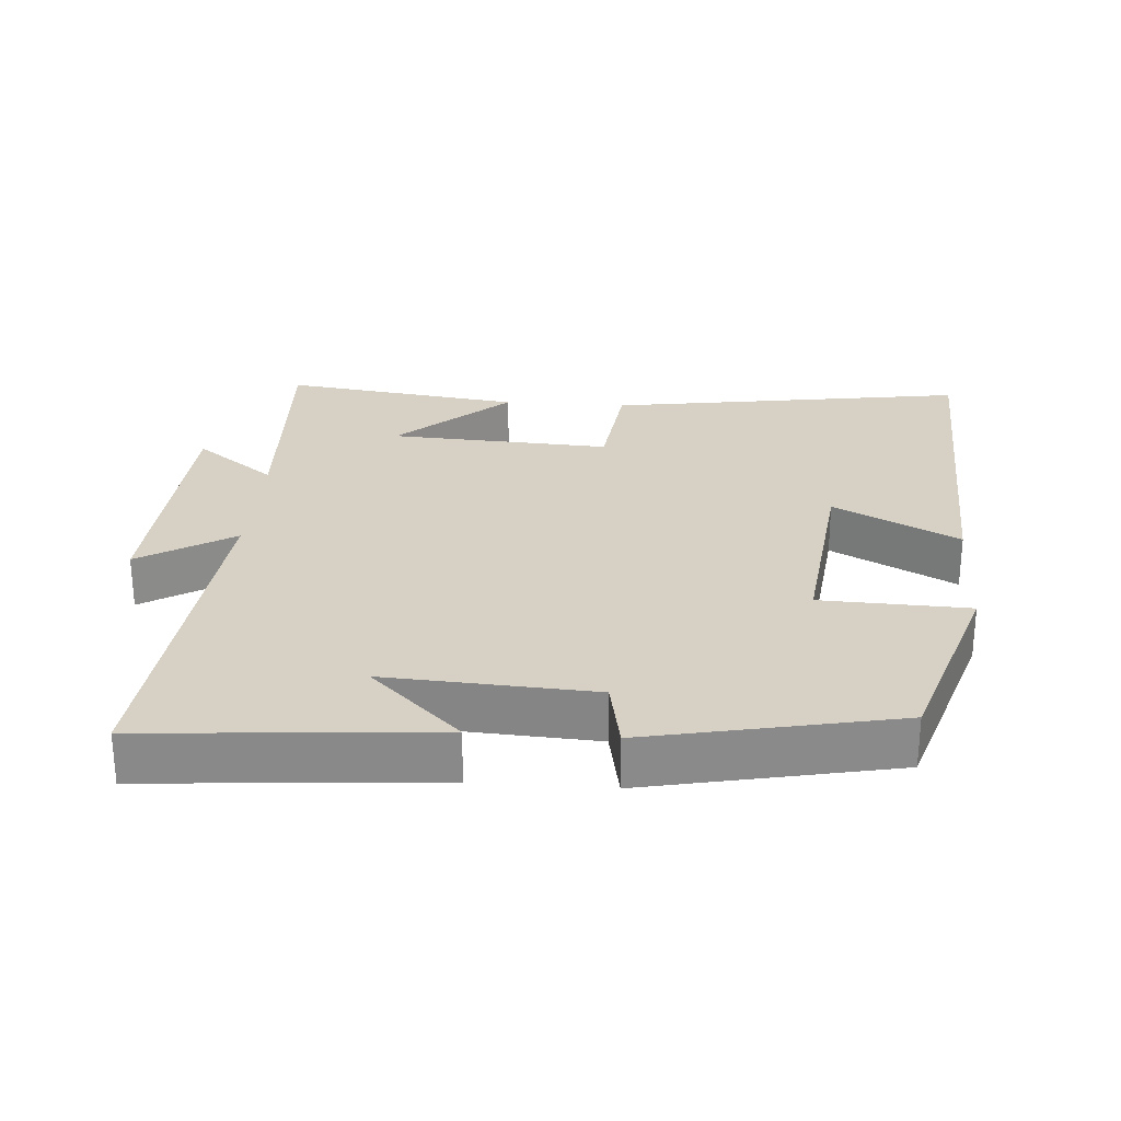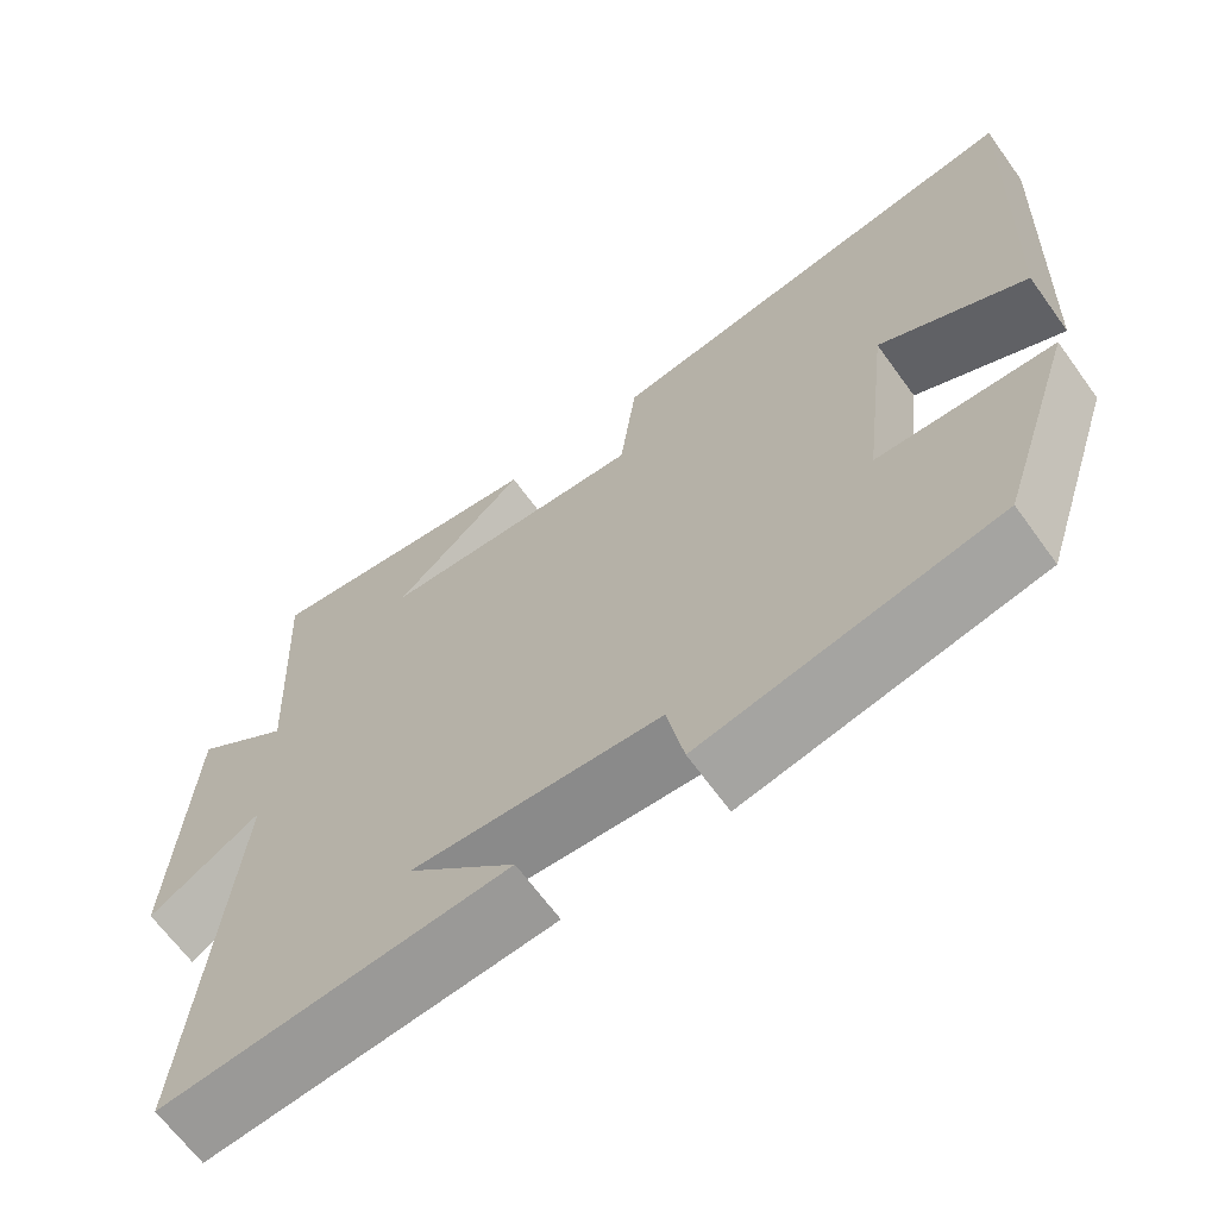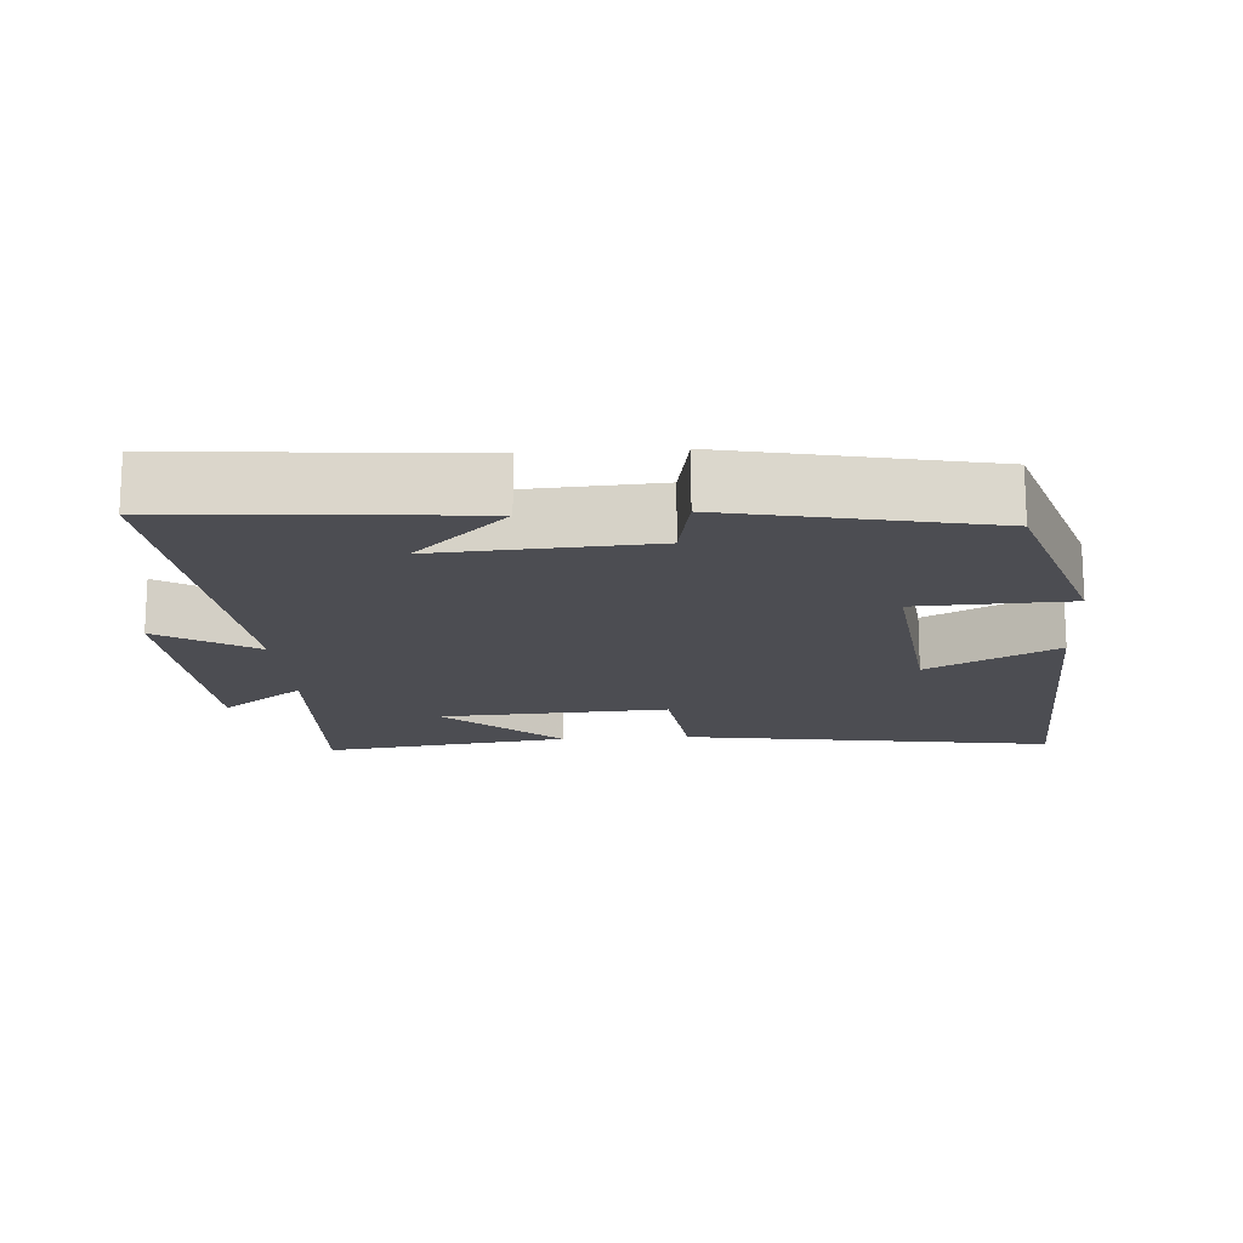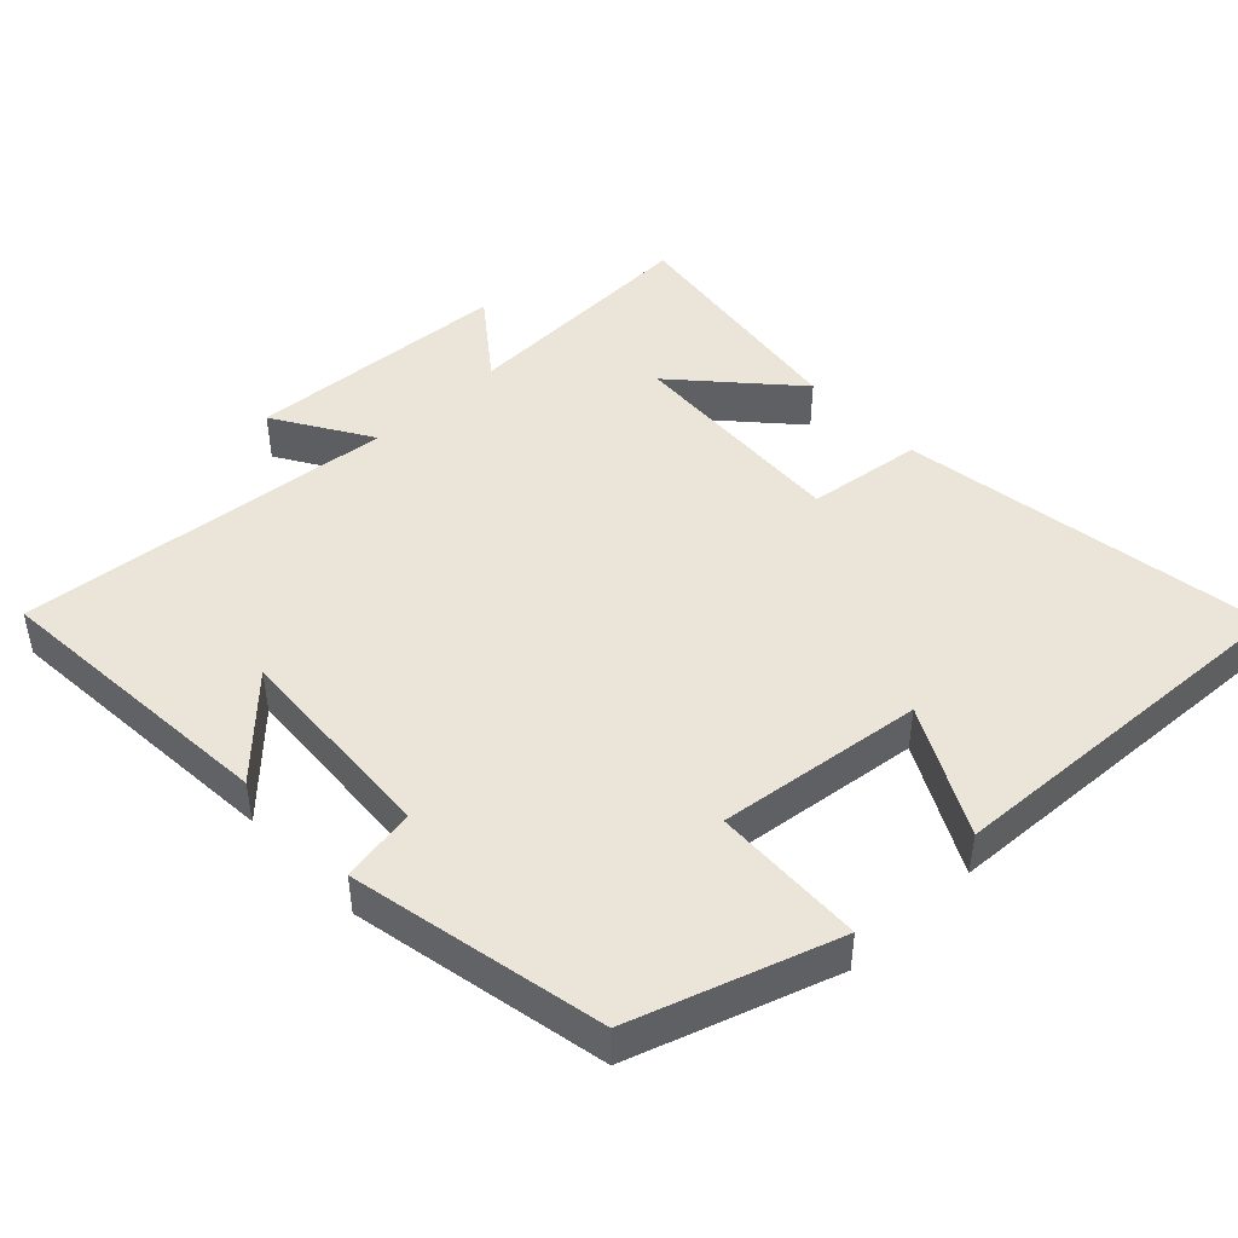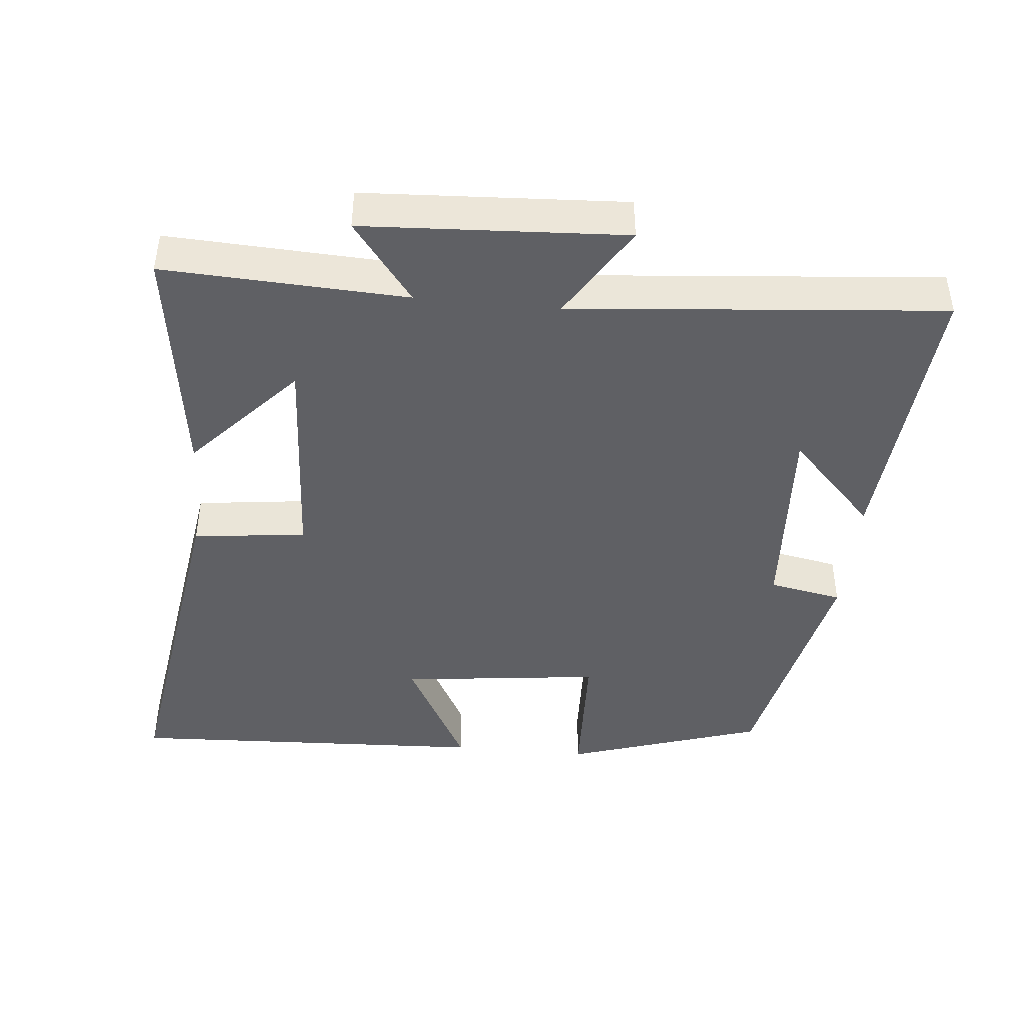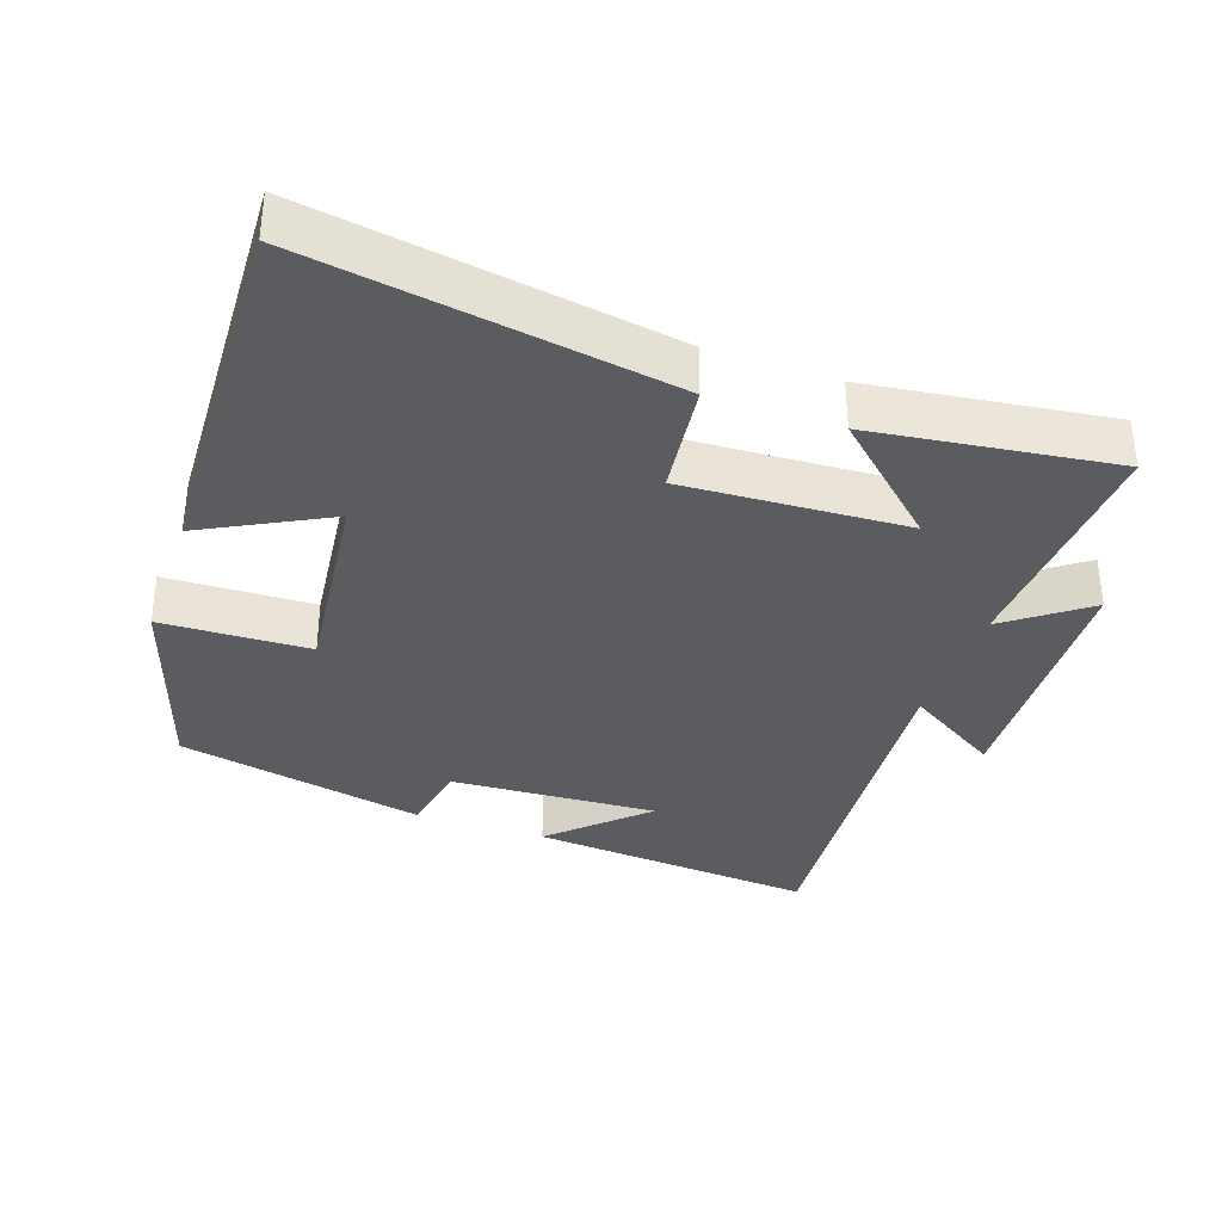
<metadata>
{"format":"obj","ext":"obj","renderer":"f3d","projection":"perspective","resolution":1024,"background":"white","views":[{"elev":26.9,"azim":-175.9,"up":"+Y"},{"elev":-66.0,"azim":-144.1,"up":"+Z"},{"elev":-16.3,"azim":-176.1,"up":"+Y"},{"elev":45.5,"azim":-133.4,"up":"+Y"},{"elev":-43.3,"azim":84.5,"up":"+Y"},{"elev":-34.9,"azim":-19.4,"up":"+Y"}]}
</metadata>
<code>
v -0.408 0.07 -0.427
v -0.5 0.07 -0.144
v -0.288 0.07 -0.136
v -0.322 0.07 0.152
v -0.5 0.07 0.058
v -0.523 0.07 0.579
v -0.007 0.07 0.5
v 0.013 0.07 0.338
v 0.331 0.07 0.356
v 0.173 0.07 0.5
v 0.517 0.07 0.547
v 0.5 0.07 0.201
v 0.615 0.07 0.288
v 0.635 0.07 -0.084
v 0.5 0.07 -0.001
v 0.547 0.07 -0.532
v 0.135 0.07 -0.5
v 0.263 0.07 -0.377
v -0.033 0.07 -0.395
v -0.053 0.07 -0.5
v -0.408 0 -0.427
v -0.5 0 -0.144
v -0.288 0 -0.136
v -0.322 0 0.152
v -0.5 0 0.058
v -0.523 0 0.579
v -0.007 0 0.5
v 0.013 0 0.338
v 0.331 0 0.356
v 0.173 0 0.5
v 0.517 0 0.547
v 0.5 0 0.201
v 0.615 0 0.288
v 0.635 0 -0.084
v 0.5 0 -0.001
v 0.547 0 -0.532
v 0.135 0 -0.5
v 0.263 0 -0.377
v -0.033 0 -0.395
v -0.053 0 -0.5
f 1 2 3
f 20 1 3
f 19 20 3
f 18 19 3 4
f 16 17 18
f 15 16 18 4
f 12 13 14 15
f 12 15 4
f 9 10 11
f 9 11 12
f 8 9 12 4
f 6 7 8
f 5 6 8
f 4 5 8
f 23 22 21
f 23 21 40
f 23 40 39
f 24 23 39 38
f 38 37 36
f 24 38 36 35
f 35 34 33 32
f 24 35 32
f 31 30 29
f 32 31 29
f 24 32 29 28
f 28 27 26
f 28 26 25
f 28 25 24
f 1 21 22 2
f 2 22 23 3
f 3 23 24 4
f 4 24 25 5
f 5 25 26 6
f 6 26 27 7
f 7 27 28 8
f 8 28 29 9
f 9 29 30 10
f 10 30 31 11
f 11 31 32 12
f 12 32 33 13
f 13 33 34 14
f 14 34 35 15
f 15 35 36 16
f 16 36 37 17
f 17 37 38 18
f 18 38 39 19
f 19 39 40 20
f 20 40 21 1

</code>
